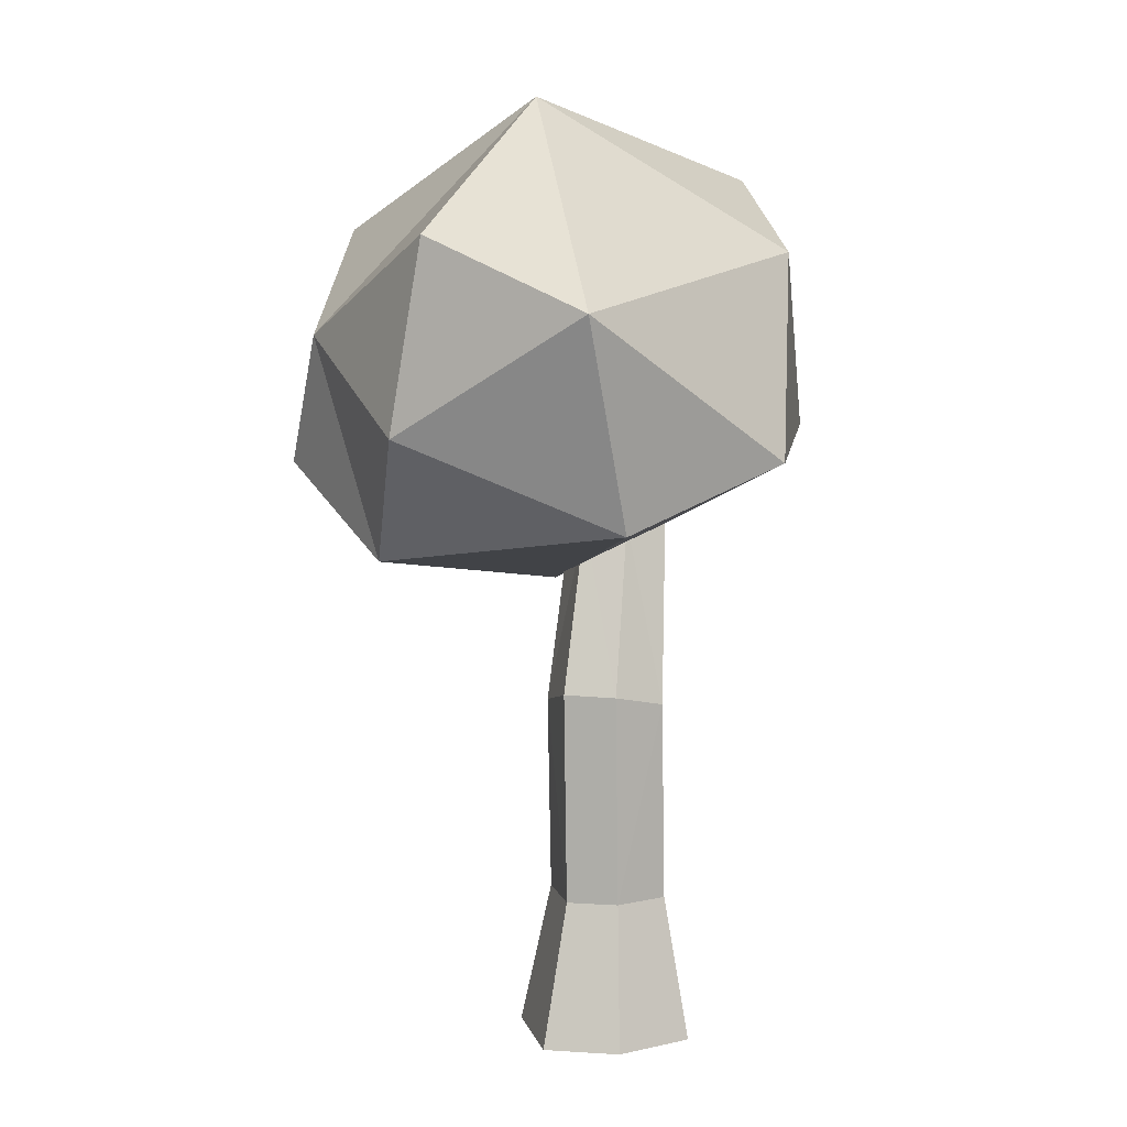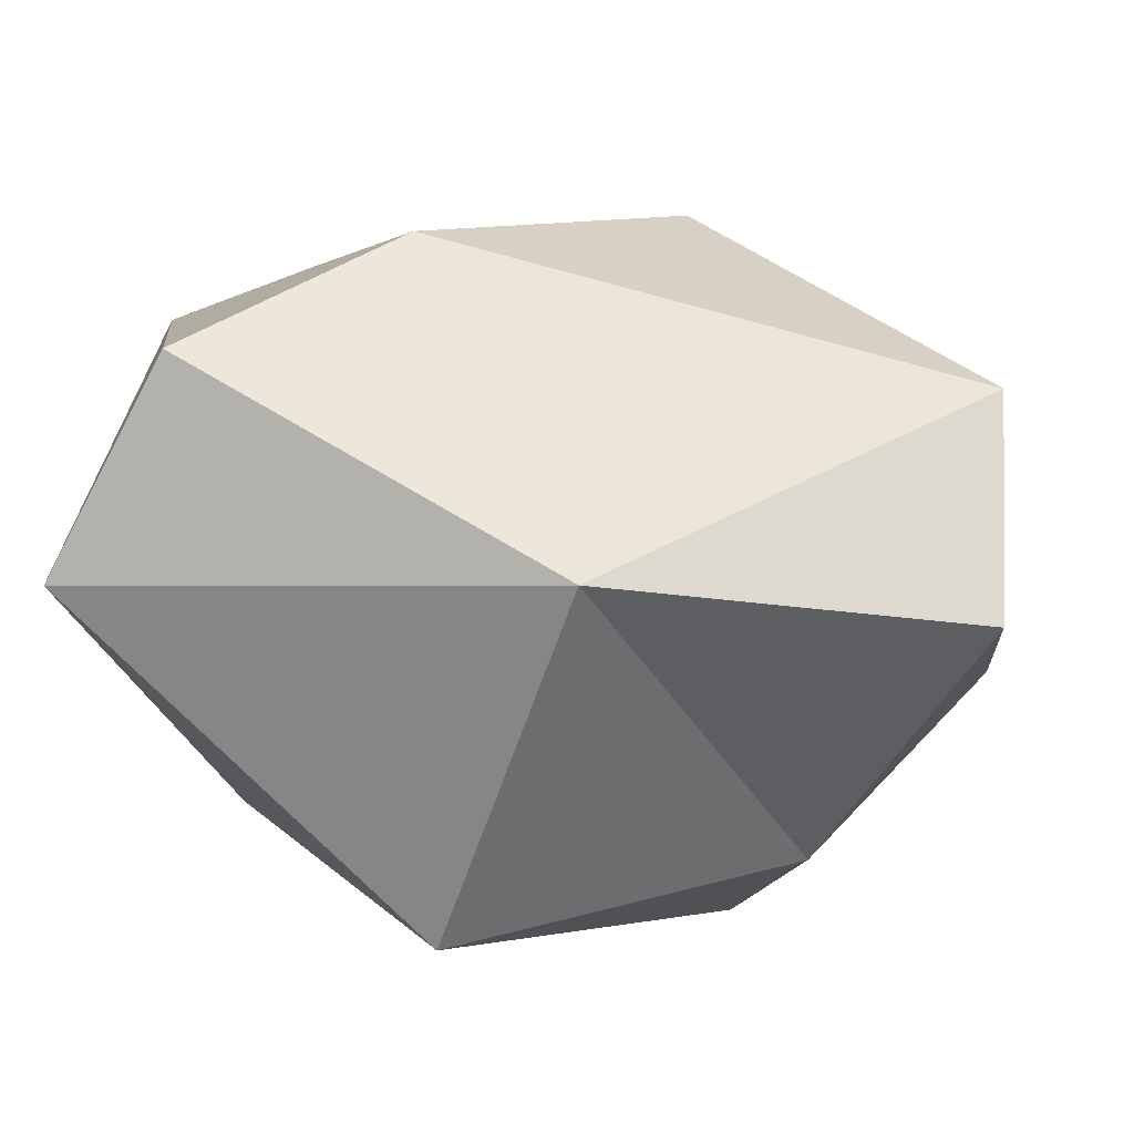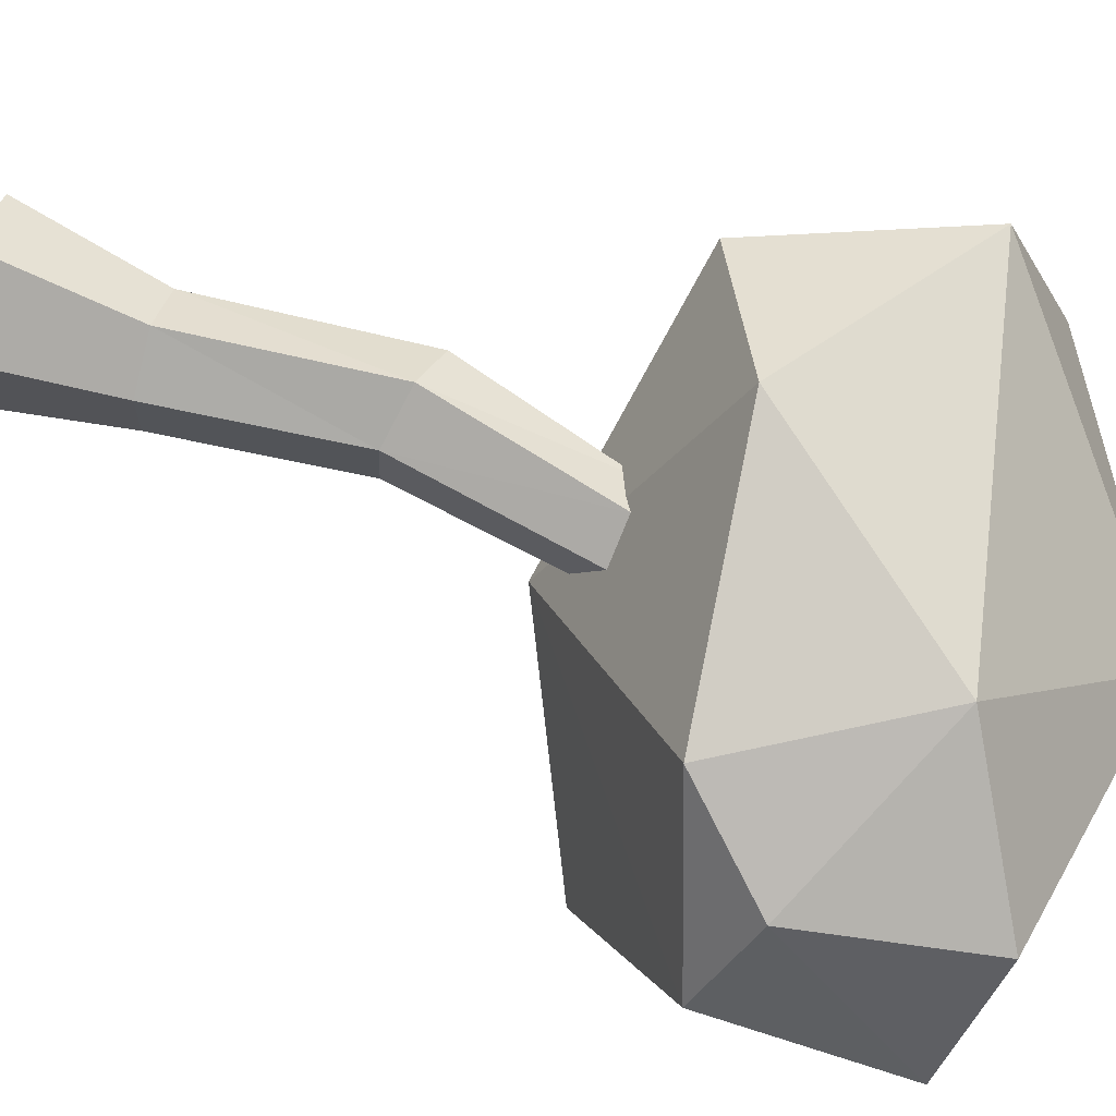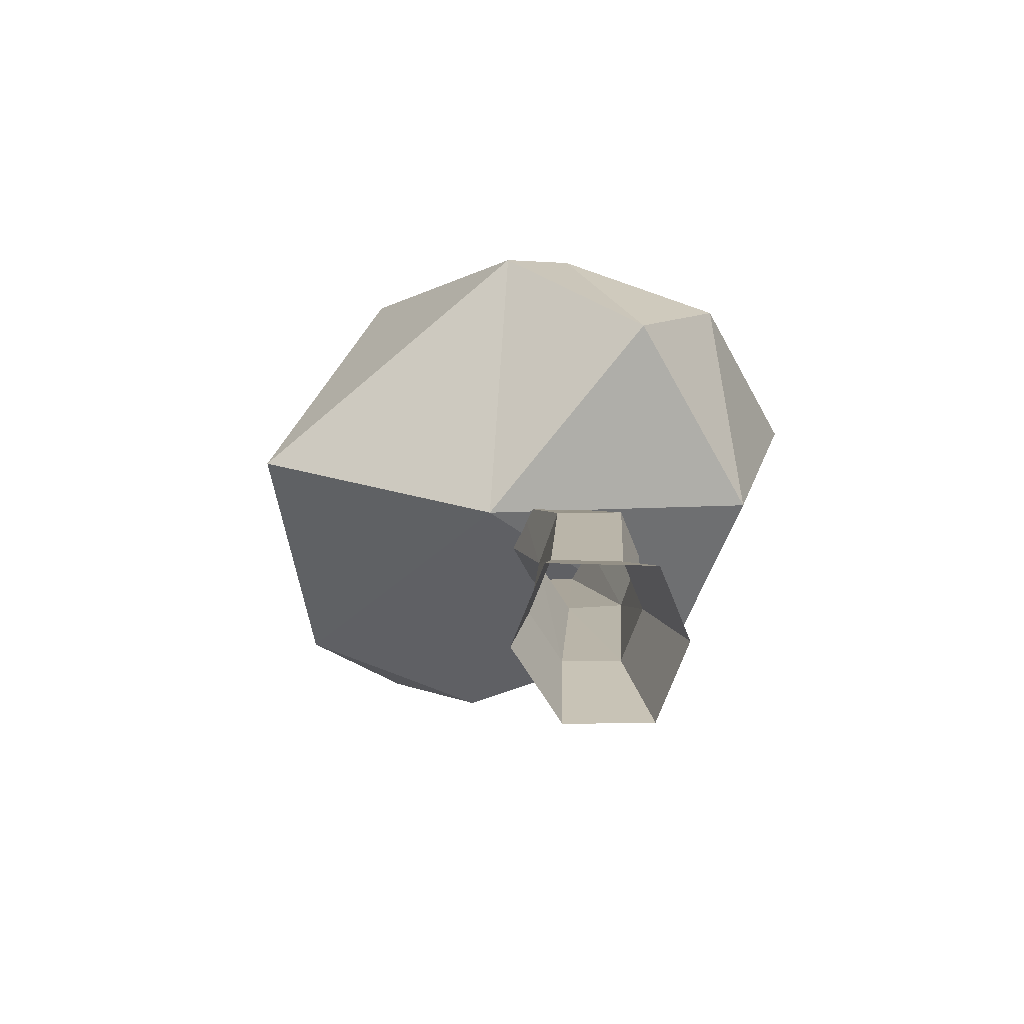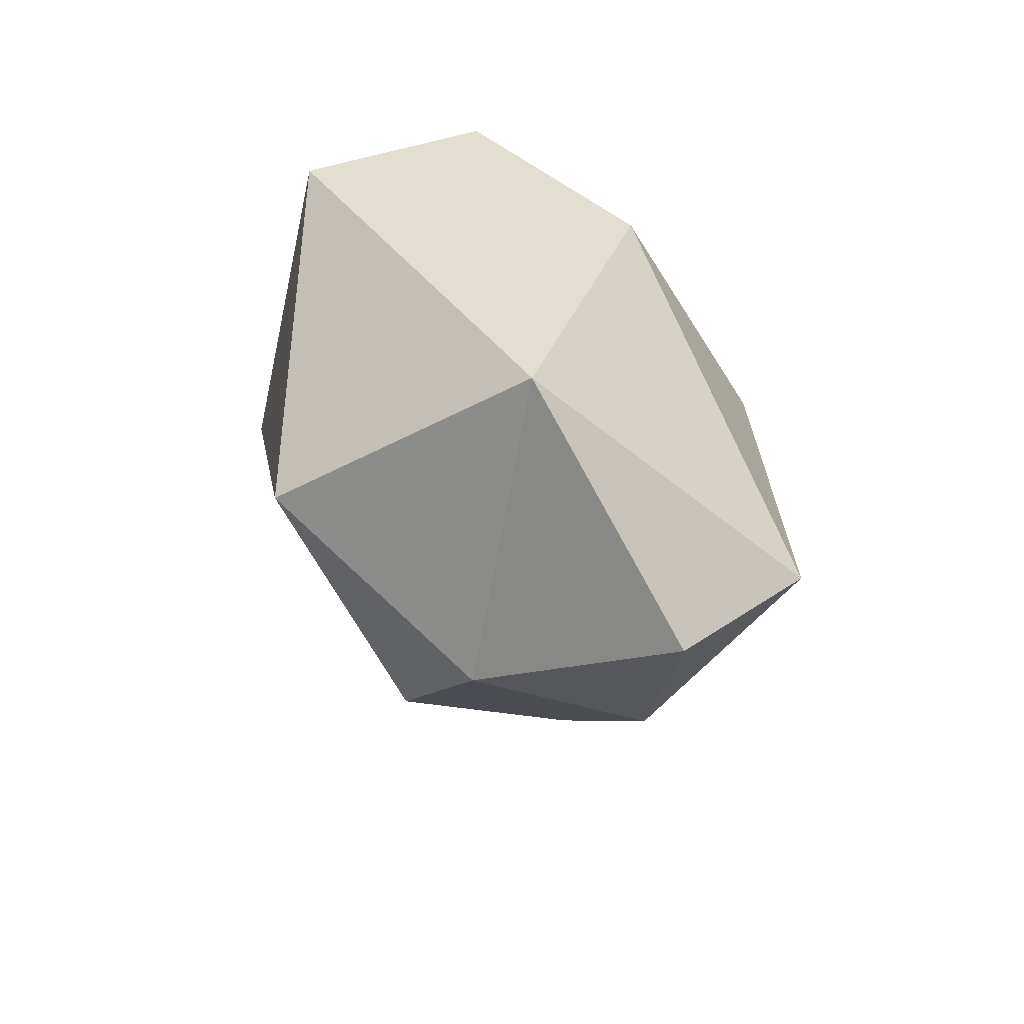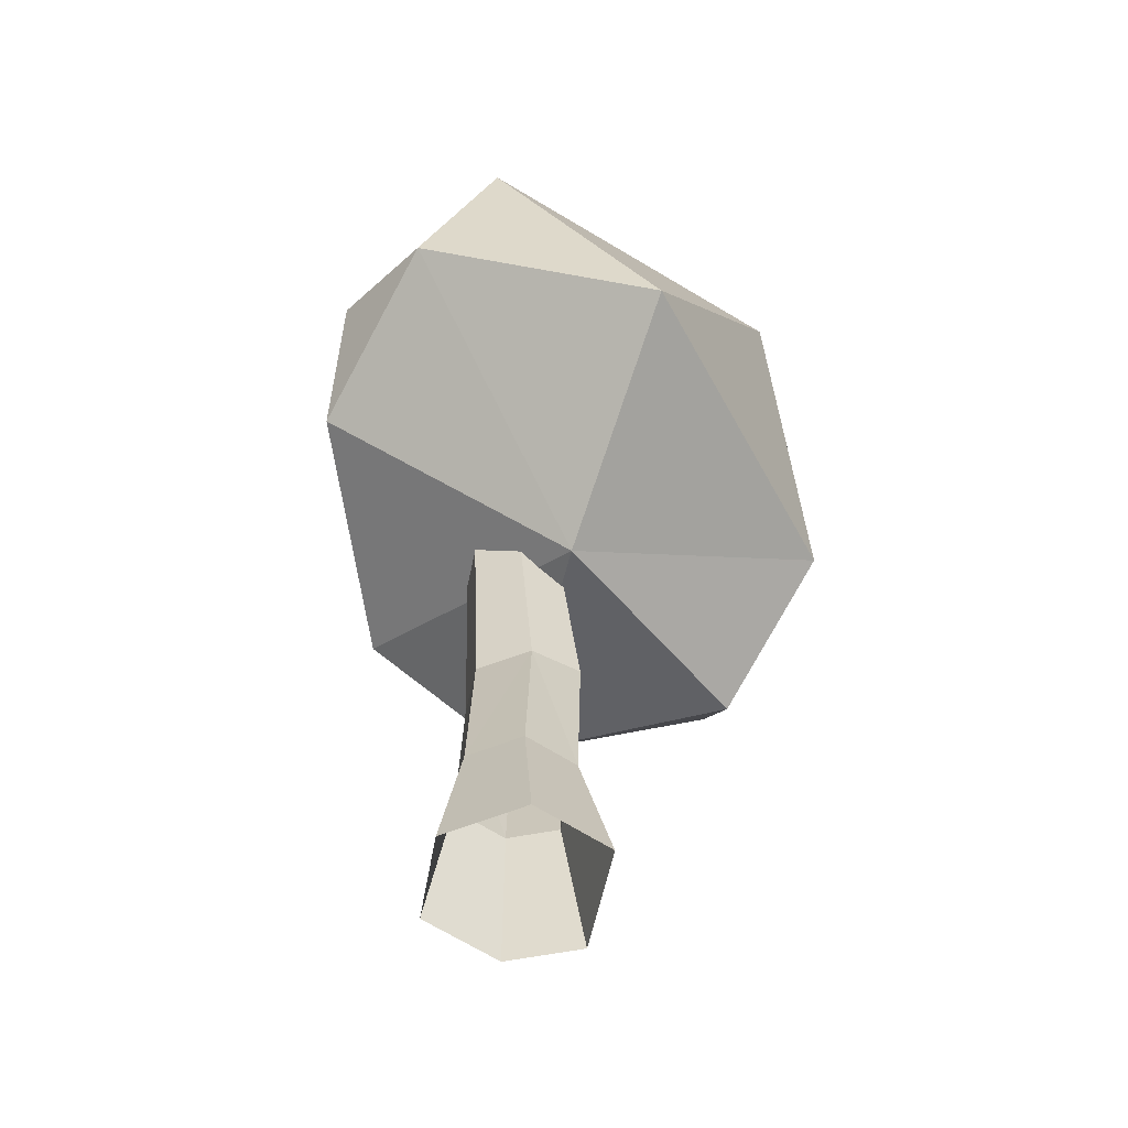
<metadata>
{"format":"obj","ext":"obj","renderer":"f3d","projection":"perspective","resolution":1024,"background":"white","views":[{"elev":7.2,"azim":-73.4,"up":"+Y"},{"elev":-0.4,"azim":-175.2,"up":"+Z"},{"elev":75.2,"azim":106.0,"up":"+Z"},{"elev":-78.2,"azim":-151.8,"up":"+Y"},{"elev":69.4,"azim":-129.1,"up":"+Y"},{"elev":-63.5,"azim":106.7,"up":"+Y"}]}
</metadata>
<code>
o Icosphere
v 0.1754 1.078 -0.1872
v 0.8946 1.571 0.01256
v -0.1121 1.41 0.4648
v -0.4565 1.262 0.1707
v -0.1875 1.393 -0.7573
v 0.6963 1.303 -0.5769
v 0.3073 1.909 0.3851
v -0.6457 1.769 0.1345
v -0.3261 1.709 -0.6417
v 0.261 1.968 -0.7684
v 0.8821 2.035 -0.1872
v 0.008979 2.284 -0.1872
v 0.5435 1.461 0.375
v 0.7522 1.671 0.265
v 0.6767 2.101 0.1835
v -0.4434 1.184 -0.4348
v -0.631 1.485 -0.3351
v -0.6367 1.942 -0.2536
f 1 13 3
f 2 1 6
f 1 3 4
f 1 16 5
f 1 5 6
f 2 6 11
f 13 2 14
f 4 3 8
f 16 4 17
f 6 5 10
f 14 15 7
f 3 7 8
f 17 18 9
f 5 9 10
f 6 10 11
f 15 12 7
f 8 7 12
f 18 12 9
f 10 9 12
f 11 10 12
f 11 14 2
f 13 7 3
f 8 17 4
f 16 9 5
f 1 2 13
f 1 4 16
f 15 11 12
f 18 8 12
f 11 15 14
f 13 14 7
f 8 18 17
f 16 17 9
o Cube
v 0.1609 -0.04221 -0.09173
v 0.1421 -0.04221 0.1254
v -0.2055 -0.04221 0.08981
v -0.2256 -0.04221 -0.09895
v 0.1257 0.3087 -0.0609
v 0.1131 0.3087 0.08593
v -0.1219 0.3087 0.06184
v -0.1355 0.3087 -0.06578
v 0 -0.04221 -0.2273
v 0.017 0.3087 -0.1525
v -0.04709 -0.04221 0.2235
v -0.01484 0.3087 0.1522
v 0.09206 0.7656 -0.0609
v 0.07982 0.769 0.08593
v -0.01278 0.7945 -0.1525
v -0.1598 0.835 -0.06578
v -0.04347 0.8029 0.1522
v -0.1467 0.8314 0.06184
v 0.1939 1.252 -0.04962
v 0.1834 1.251 0.07147
v 0.1043 1.249 -0.1252
v -0.02148 1.244 -0.05364
v 0.07801 1.248 0.1261
v -0.01024 1.244 0.05161
v 0.0413 1.648 0.00346
f 25 35 36
f 19 24 20
f 29 25 21
f 21 26 22
f 27 26 28
f 19 28 23
f 20 30 29
f 36 40 34
f 24 31 32
f 28 31 23
f 26 36 34
f 26 33 28
f 30 32 35
f 42 41 43
f 33 40 39
f 31 39 37
f 35 42 36
f 31 38 32
f 32 41 35
f 38 37 43
f 41 38 43
f 40 42 43
f 39 40 43
f 37 39 43
f 25 30 35
f 19 23 24
f 29 30 25
f 21 25 26
f 27 22 26
f 19 27 28
f 20 24 30
f 36 42 40
f 24 23 31
f 28 33 31
f 26 25 36
f 26 34 33
f 30 24 32
f 33 34 40
f 31 33 39
f 35 41 42
f 31 37 38
f 32 38 41

</code>
